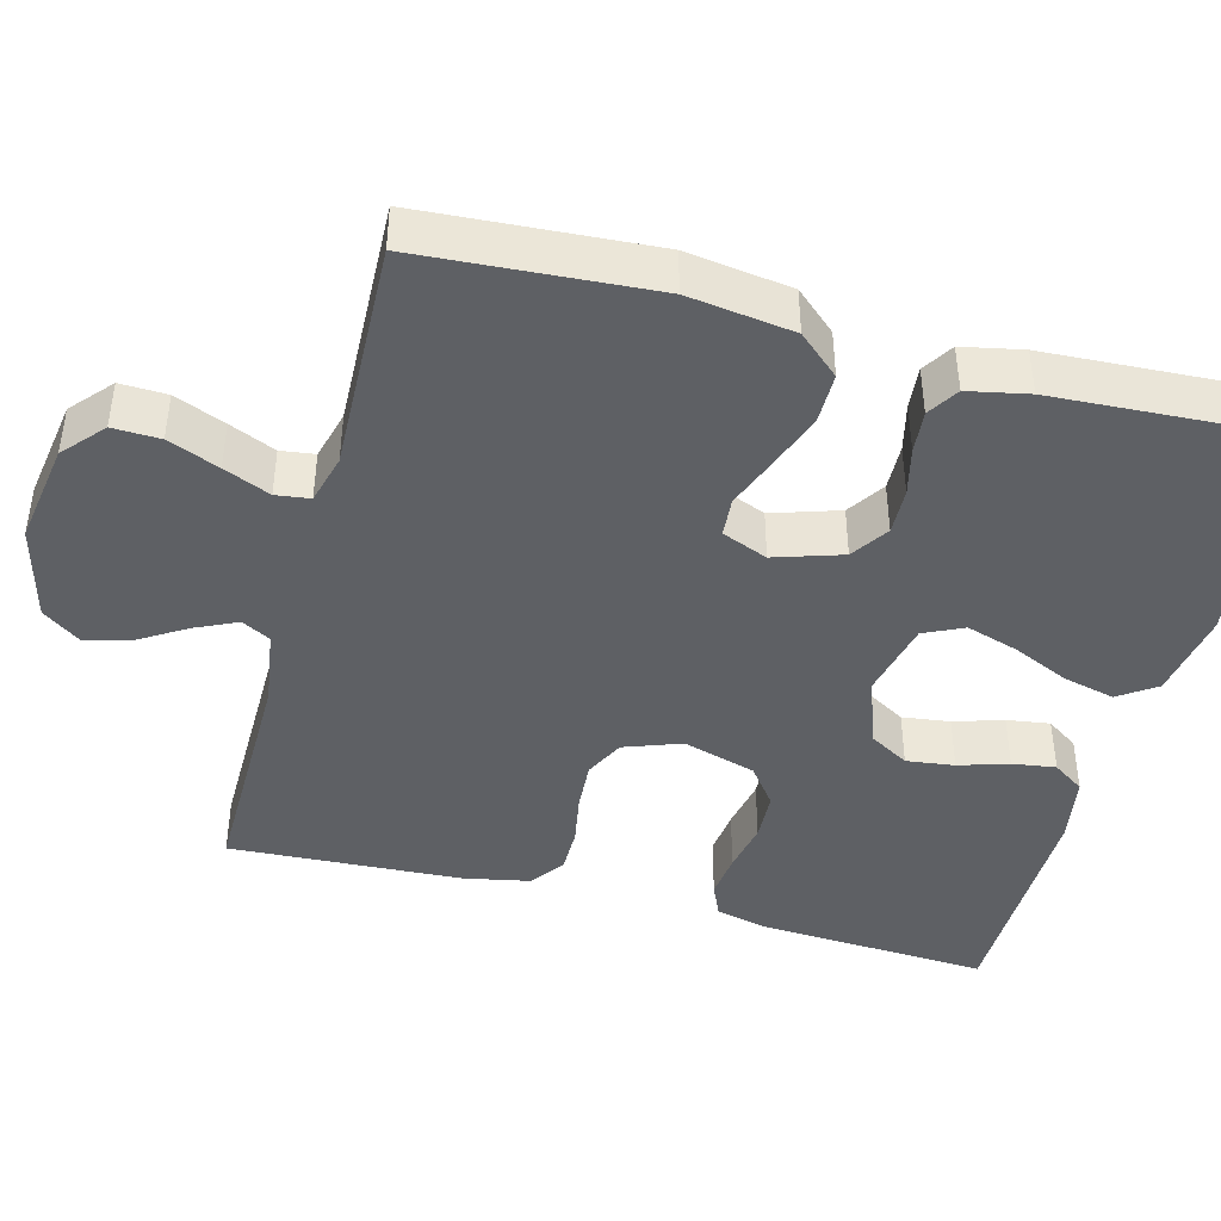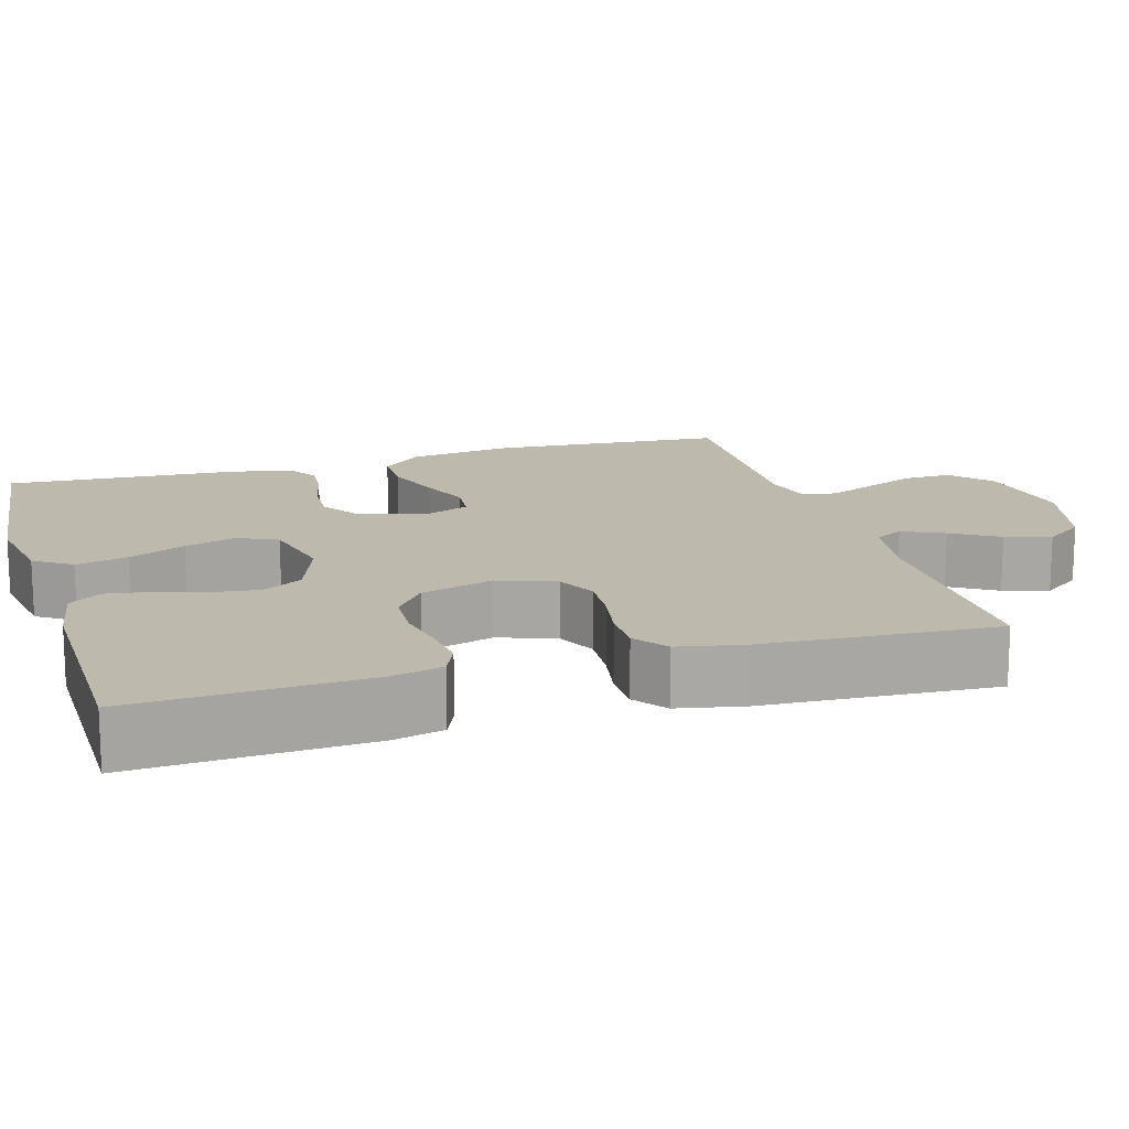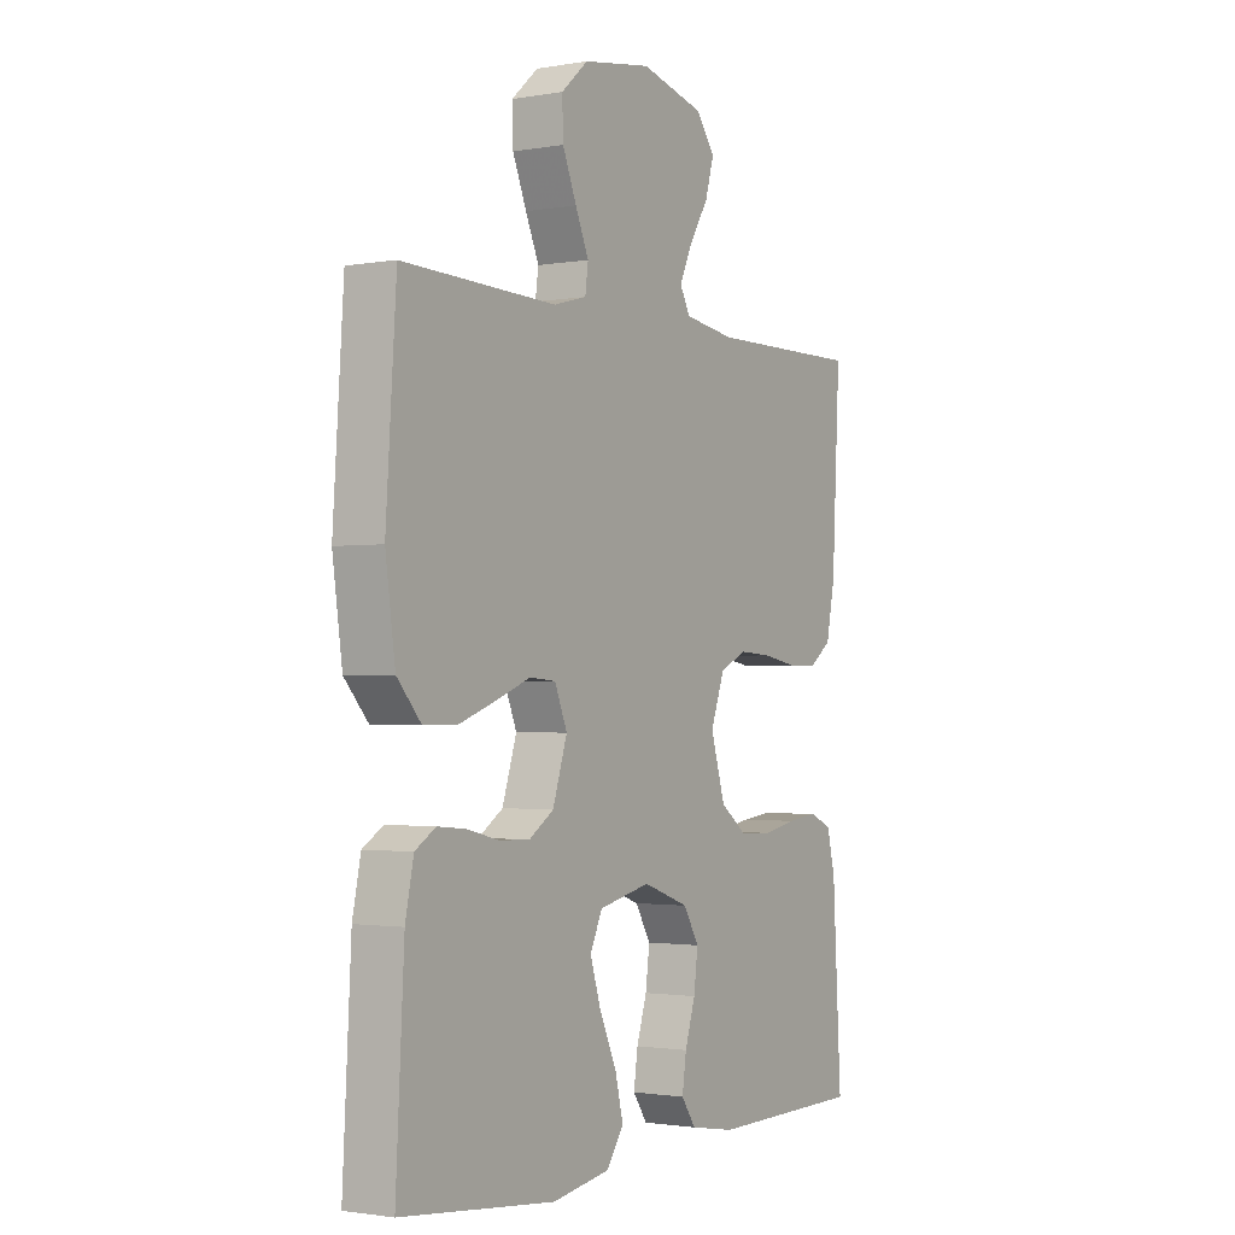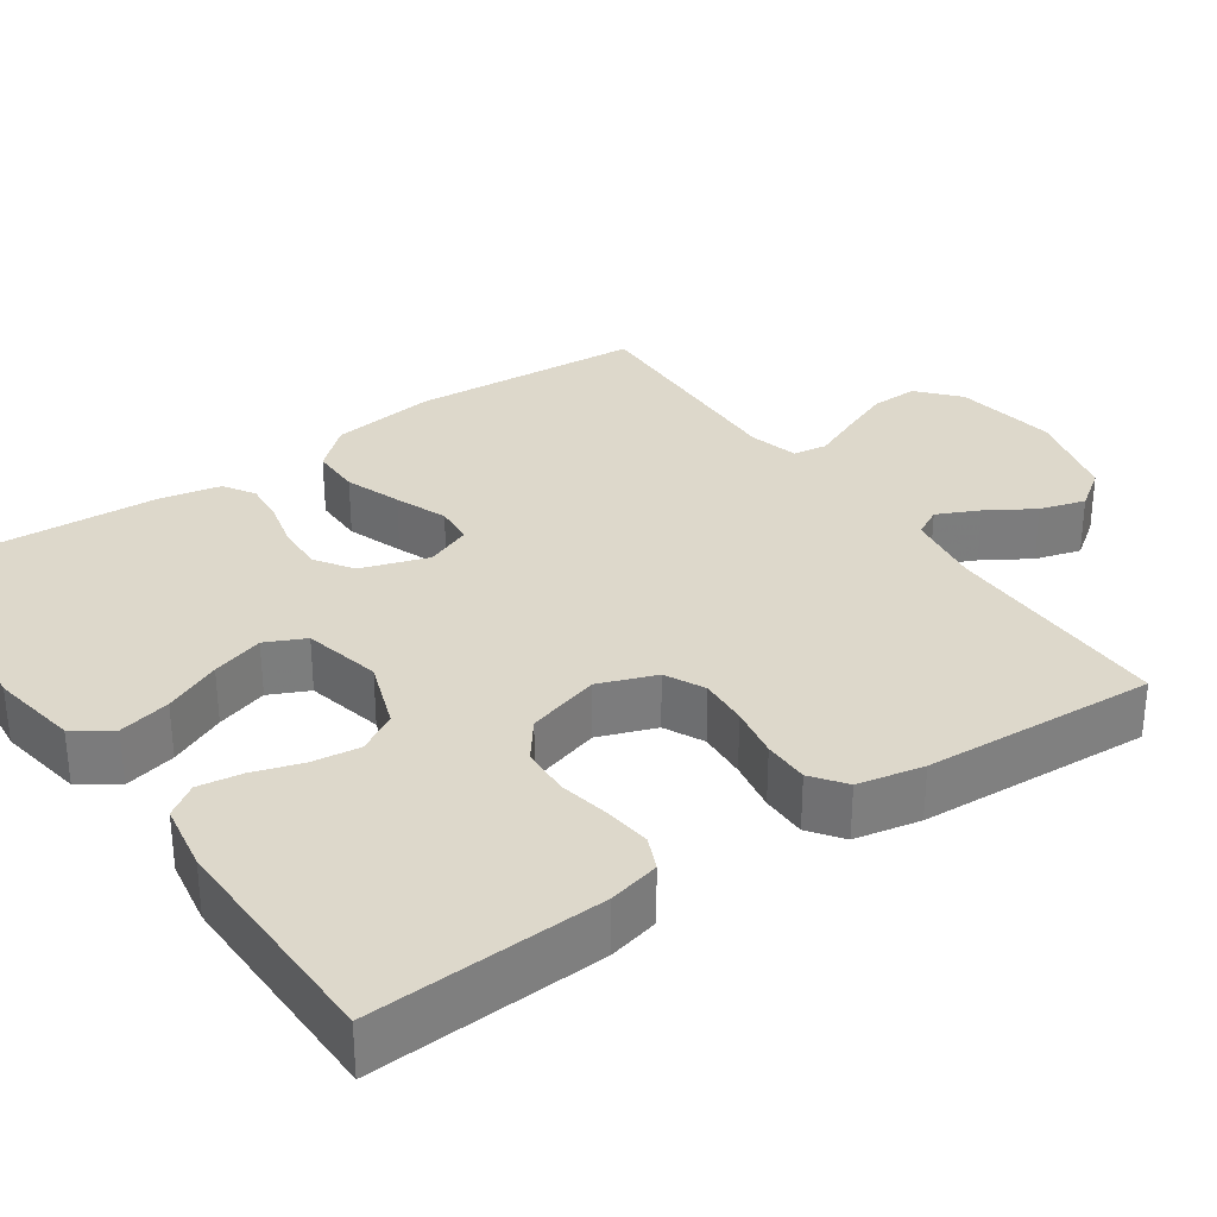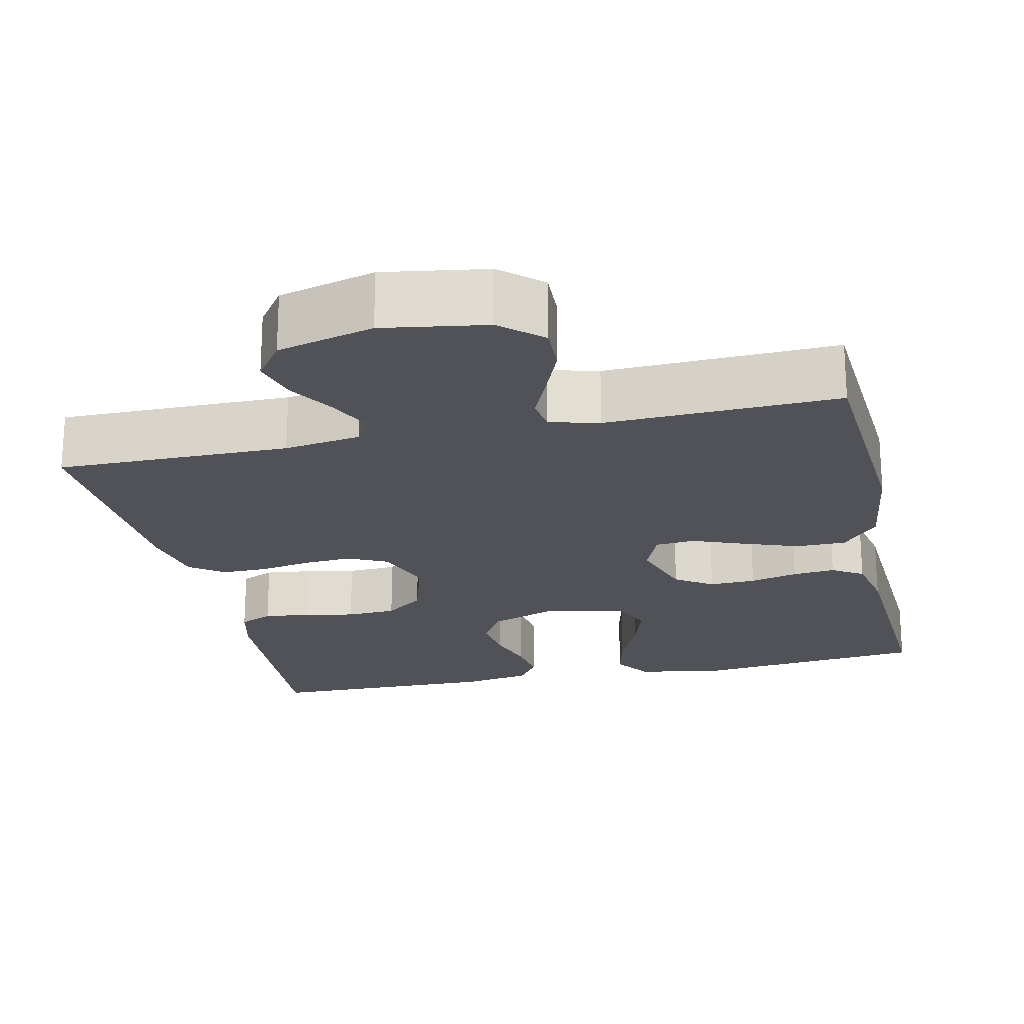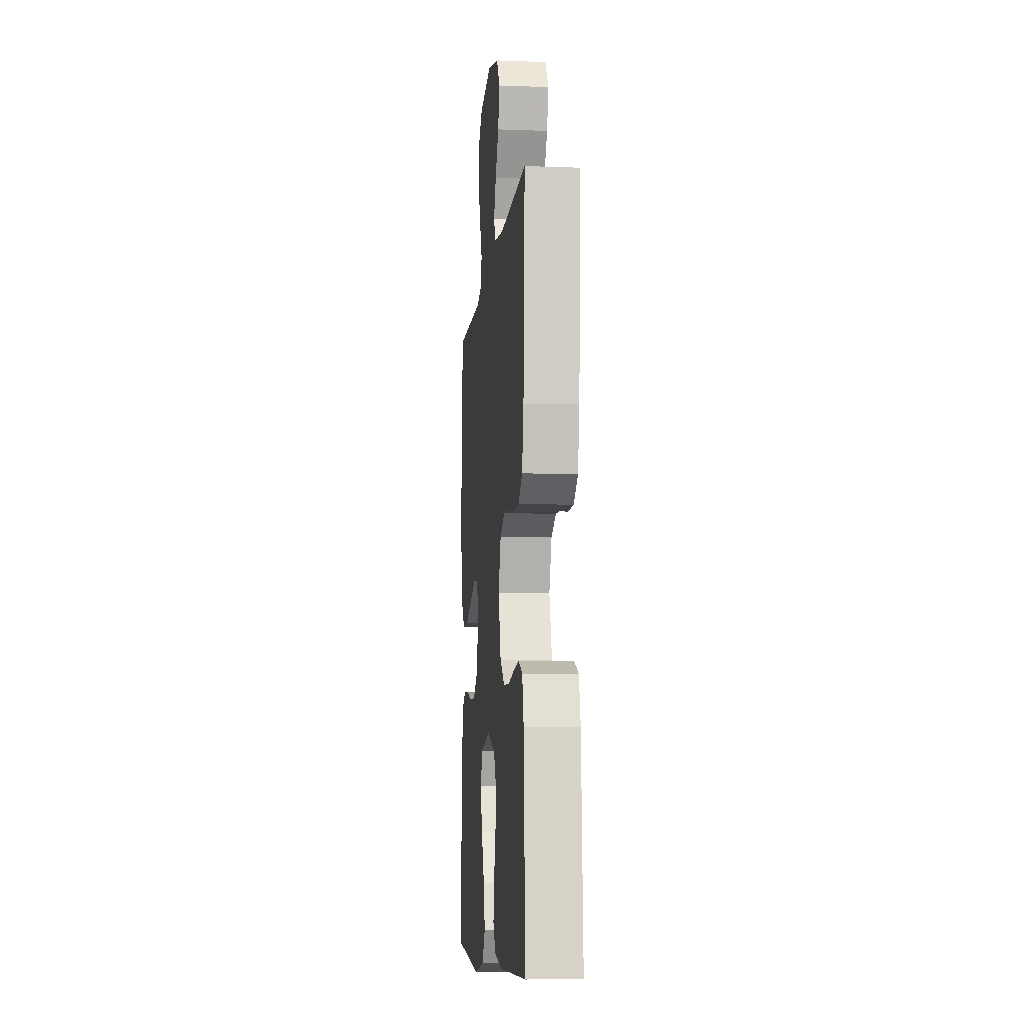
<metadata>
{"format":"obj","ext":"obj","renderer":"f3d","projection":"perspective","resolution":1024,"background":"white","views":[{"elev":-43.0,"azim":75.1,"up":"+Y"},{"elev":15.3,"azim":-106.5,"up":"+Y"},{"elev":-1.7,"azim":122.2,"up":"+Z"},{"elev":31.5,"azim":-124.6,"up":"+Y"},{"elev":-21.5,"azim":12.5,"up":"+Y"},{"elev":-8.4,"azim":-95.7,"up":"+Z"}]}
</metadata>
<code>
v -0.5 0.07 0.5
v -0.2 0.07 0.498
v -0.101 0.07 0.513
v -0.081 0.07 0.55
v -0.106 0.07 0.604
v -0.143 0.07 0.664
v -0.16 0.07 0.723
v -0.124 0.07 0.773
v 0 0.07 0.805
v 0.133 0.07 0.784
v 0.185 0.07 0.738
v 0.183 0.07 0.677
v 0.156 0.07 0.611
v 0.13 0.07 0.551
v 0.136 0.07 0.507
v 0.2 0.07 0.49
v 0.5 0.07 0.5
v 0.52 0.07 0.2
v 0.501 0.07 0.064
v 0.454 0.07 0.011
v 0.389 0.07 0.011
v 0.317 0.07 0.037
v 0.25 0.07 0.063
v 0.199 0.07 0.059
v 0.175 0.07 0
v 0.203 0.07 -0.087
v 0.251 0.07 -0.119
v 0.311 0.07 -0.117
v 0.373 0.07 -0.102
v 0.428 0.07 -0.097
v 0.468 0.07 -0.122
v 0.484 0.07 -0.2
v 0.5 0.07 -0.5
v 0.2 0.07 -0.531
v 0.087 0.07 -0.512
v 0.054 0.07 -0.464
v 0.07 0.07 -0.397
v 0.103 0.07 -0.324
v 0.124 0.07 -0.257
v 0.1 0.07 -0.206
v 0 0.07 -0.183
v -0.09 0.07 -0.215
v -0.12 0.07 -0.266
v -0.112 0.07 -0.328
v -0.092 0.07 -0.392
v -0.084 0.07 -0.448
v -0.112 0.07 -0.489
v -0.2 0.07 -0.504
v -0.5 0.07 -0.5
v -0.483 0.07 -0.2
v -0.467 0.07 -0.134
v -0.424 0.07 -0.115
v -0.365 0.07 -0.122
v -0.299 0.07 -0.135
v -0.235 0.07 -0.132
v -0.185 0.07 -0.094
v -0.157 0.07 0
v -0.184 0.07 0.074
v -0.235 0.07 0.099
v -0.298 0.07 0.095
v -0.365 0.07 0.083
v -0.424 0.07 0.083
v -0.467 0.07 0.115
v -0.484 0.07 0.2
v -0.5 0 0.5
v -0.2 0 0.498
v -0.101 0 0.513
v -0.081 0 0.55
v -0.106 0 0.604
v -0.143 0 0.664
v -0.16 0 0.723
v -0.124 0 0.773
v 0 0 0.805
v 0.133 0 0.784
v 0.185 0 0.738
v 0.183 0 0.677
v 0.156 0 0.611
v 0.13 0 0.551
v 0.136 0 0.507
v 0.2 0 0.49
v 0.5 0 0.5
v 0.52 0 0.2
v 0.501 0 0.064
v 0.454 0 0.011
v 0.389 0 0.011
v 0.317 0 0.037
v 0.25 0 0.063
v 0.199 0 0.059
v 0.175 0 0
v 0.203 0 -0.087
v 0.251 0 -0.119
v 0.311 0 -0.117
v 0.373 0 -0.102
v 0.428 0 -0.097
v 0.468 0 -0.122
v 0.484 0 -0.2
v 0.5 0 -0.5
v 0.2 0 -0.531
v 0.087 0 -0.512
v 0.054 0 -0.464
v 0.07 0 -0.397
v 0.103 0 -0.324
v 0.124 0 -0.257
v 0.1 0 -0.206
v 0 0 -0.183
v -0.09 0 -0.215
v -0.12 0 -0.266
v -0.112 0 -0.328
v -0.092 0 -0.392
v -0.084 0 -0.448
v -0.112 0 -0.489
v -0.2 0 -0.504
v -0.5 0 -0.5
v -0.483 0 -0.2
v -0.467 0 -0.134
v -0.424 0 -0.115
v -0.365 0 -0.122
v -0.299 0 -0.135
v -0.235 0 -0.132
v -0.185 0 -0.094
v -0.157 0 0
v -0.184 0 0.074
v -0.235 0 0.099
v -0.298 0 0.095
v -0.365 0 0.083
v -0.424 0 0.083
v -0.467 0 0.115
v -0.484 0 0.2
f 63 64 1 2
f 60 61 62 63
f 59 60 63 2
f 58 59 2 3
f 57 58 3 4
f 51 52 53 54
f 49 50 51 54
f 49 54 55
f 48 49 55 56
f 44 45 46 47
f 43 44 47 48
f 35 36 37 38
f 35 38 39
f 34 35 39
f 33 34 39
f 32 33 39 40
f 28 29 30 31
f 27 28 31 32
f 20 21 22 23
f 18 19 20 23
f 16 17 18 23
f 15 16 23 24
f 11 12 13 14
f 9 10 11 14
f 9 14 15
f 5 6 7 8
f 4 5 8 9
f 57 4 9 15
f 43 48 56 57
f 42 43 57 15
f 27 32 40 41
f 26 27 41
f 25 26 41 42
f 15 24 25 42
f 66 65 128 127
f 127 126 125 124
f 66 127 124 123
f 67 66 123 122
f 68 67 122 121
f 118 117 116 115
f 118 115 114 113
f 119 118 113
f 120 119 113 112
f 111 110 109 108
f 112 111 108 107
f 102 101 100 99
f 103 102 99
f 103 99 98
f 103 98 97
f 104 103 97 96
f 95 94 93 92
f 96 95 92 91
f 87 86 85 84
f 87 84 83 82
f 87 82 81 80
f 88 87 80 79
f 78 77 76 75
f 78 75 74 73
f 79 78 73
f 72 71 70 69
f 73 72 69 68
f 79 73 68 121
f 121 120 112 107
f 79 121 107 106
f 105 104 96 91
f 105 91 90
f 106 105 90 89
f 106 89 88 79
f 1 65 66 2
f 2 66 67 3
f 3 67 68 4
f 4 68 69 5
f 5 69 70 6
f 6 70 71 7
f 7 71 72 8
f 8 72 73 9
f 9 73 74 10
f 10 74 75 11
f 11 75 76 12
f 12 76 77 13
f 13 77 78 14
f 14 78 79 15
f 15 79 80 16
f 16 80 81 17
f 17 81 82 18
f 18 82 83 19
f 19 83 84 20
f 20 84 85 21
f 21 85 86 22
f 22 86 87 23
f 23 87 88 24
f 24 88 89 25
f 25 89 90 26
f 26 90 91 27
f 27 91 92 28
f 28 92 93 29
f 29 93 94 30
f 30 94 95 31
f 31 95 96 32
f 32 96 97 33
f 33 97 98 34
f 34 98 99 35
f 35 99 100 36
f 36 100 101 37
f 37 101 102 38
f 38 102 103 39
f 39 103 104 40
f 40 104 105 41
f 41 105 106 42
f 42 106 107 43
f 43 107 108 44
f 44 108 109 45
f 45 109 110 46
f 46 110 111 47
f 47 111 112 48
f 48 112 113 49
f 49 113 114 50
f 50 114 115 51
f 51 115 116 52
f 52 116 117 53
f 53 117 118 54
f 54 118 119 55
f 55 119 120 56
f 56 120 121 57
f 57 121 122 58
f 58 122 123 59
f 59 123 124 60
f 60 124 125 61
f 61 125 126 62
f 62 126 127 63
f 63 127 128 64
f 64 128 65 1

</code>
